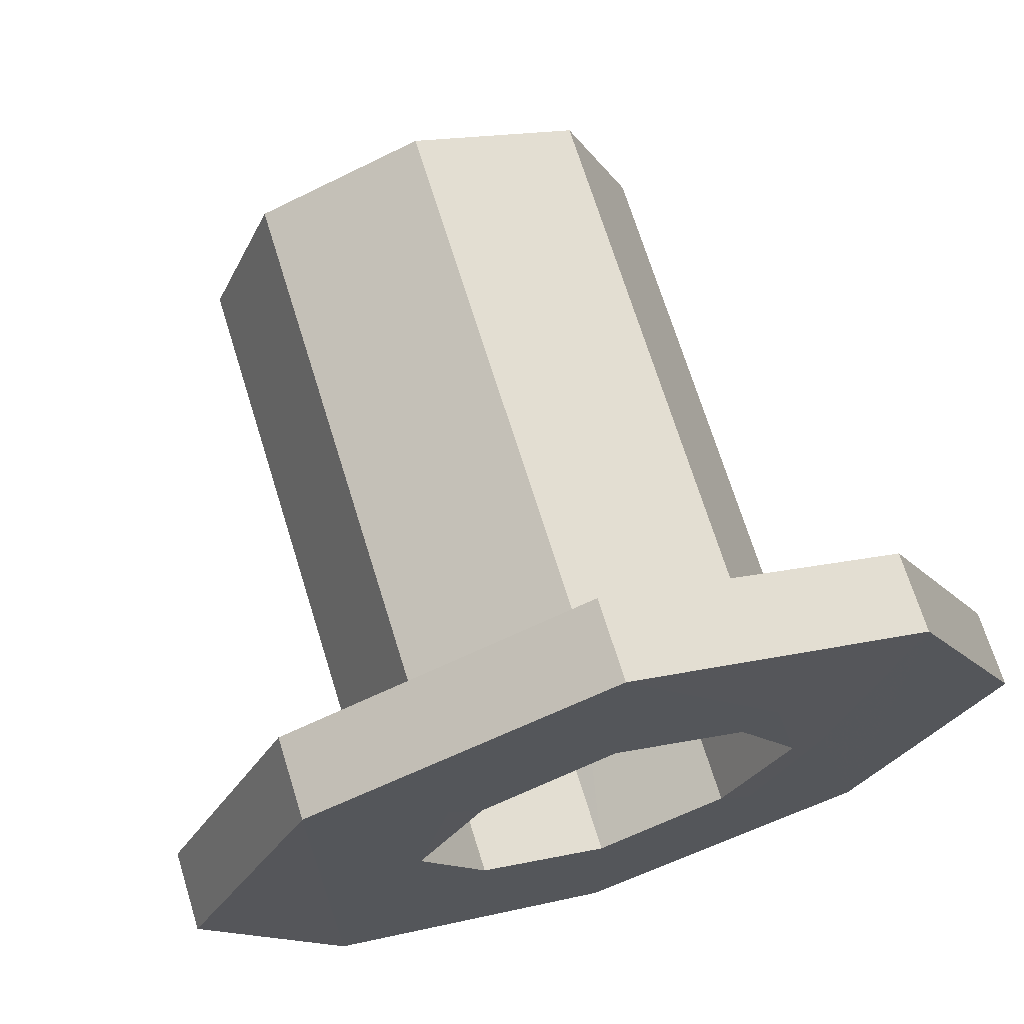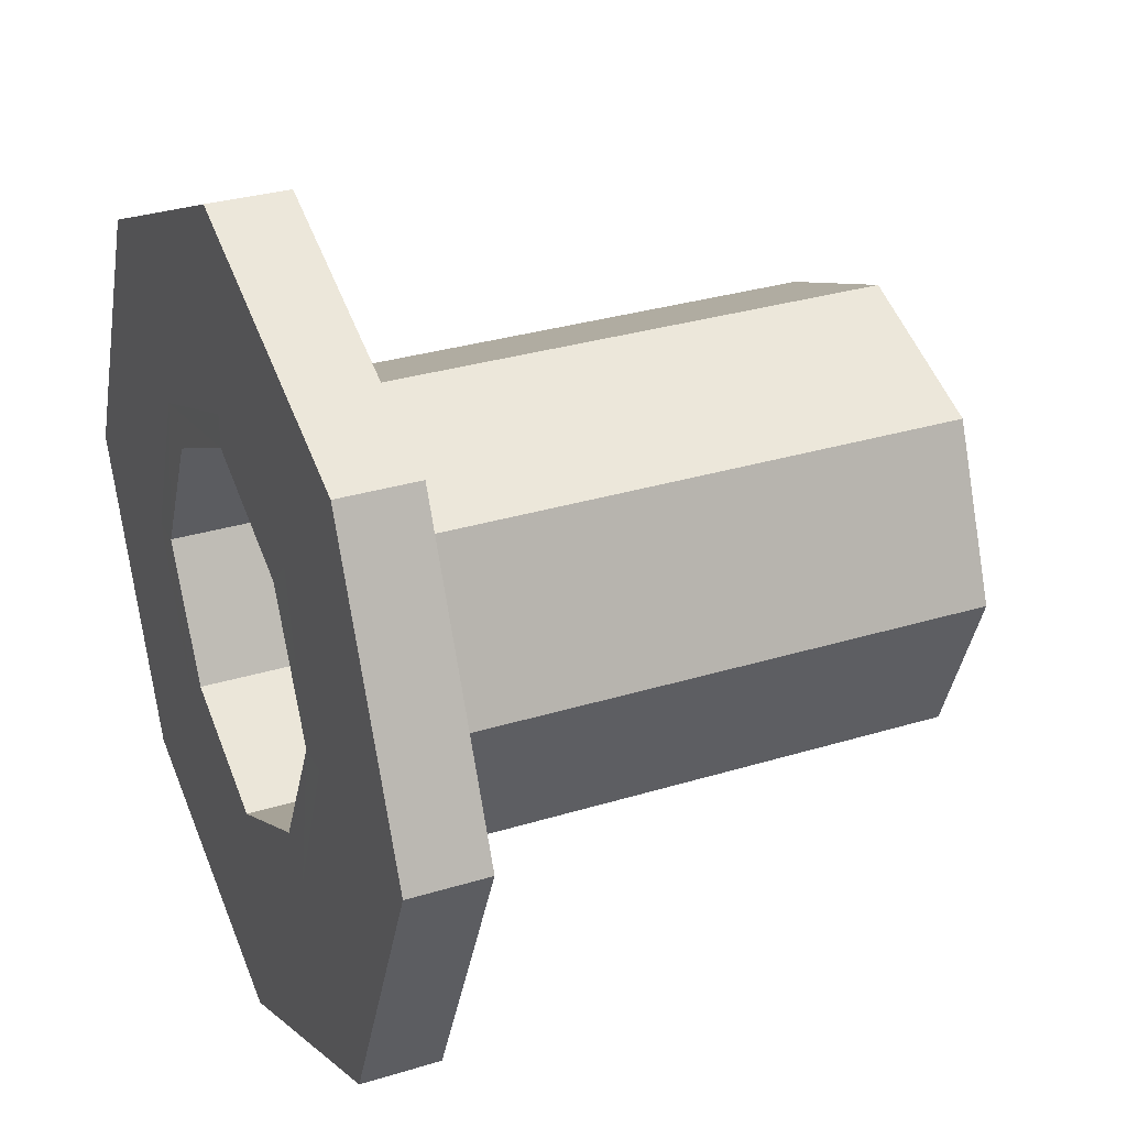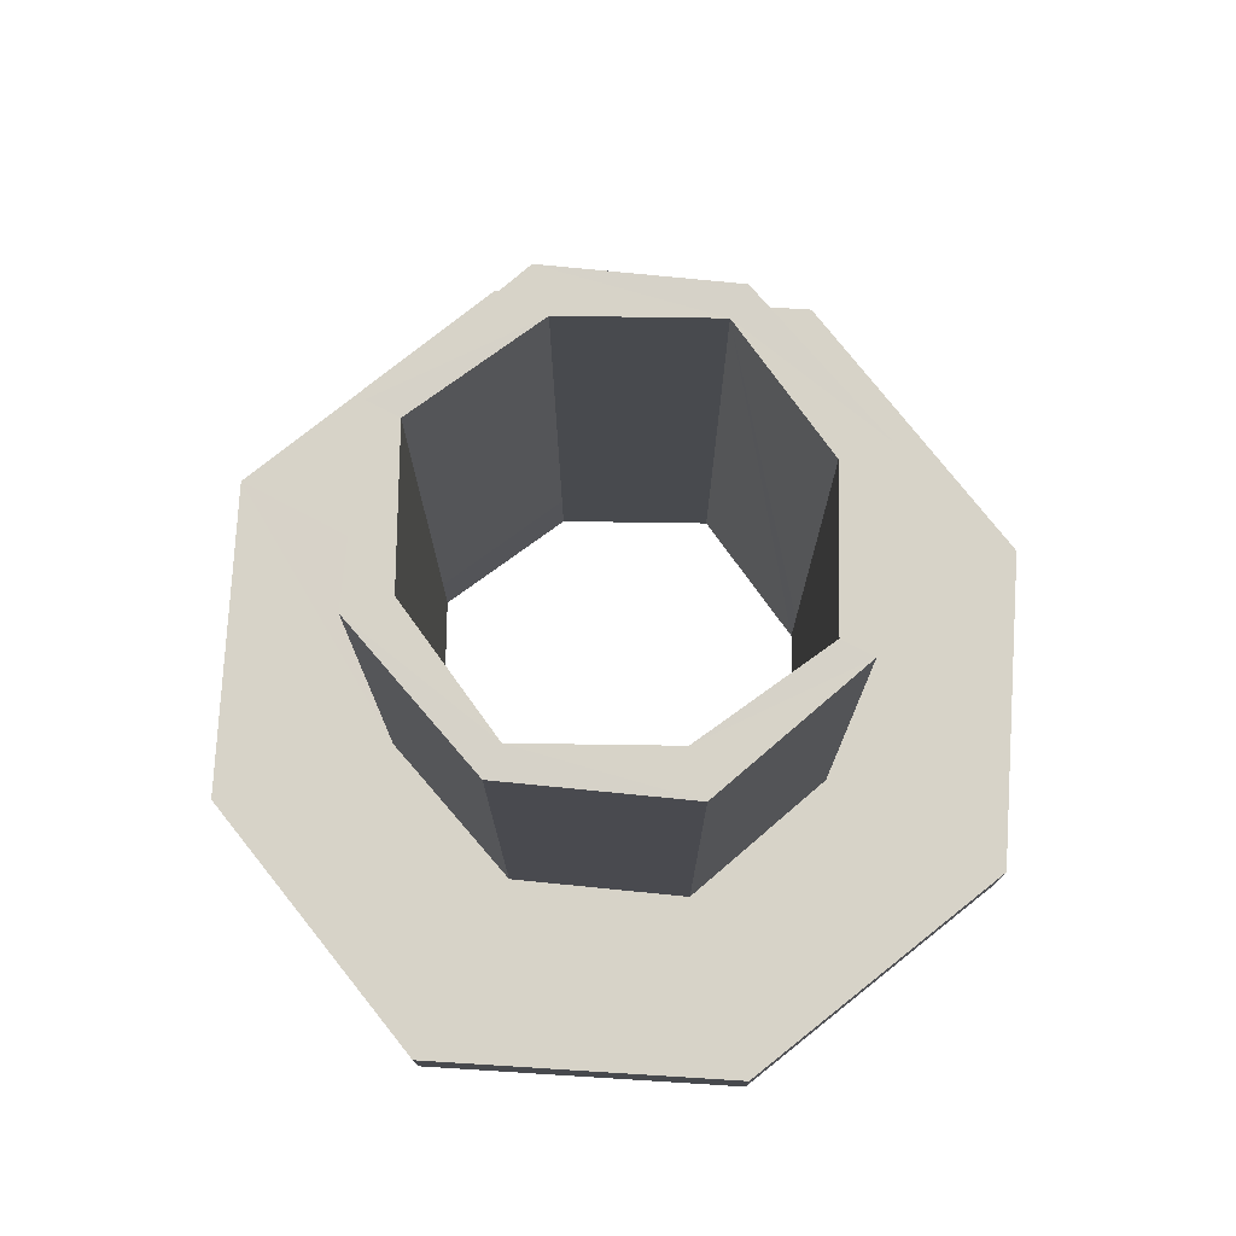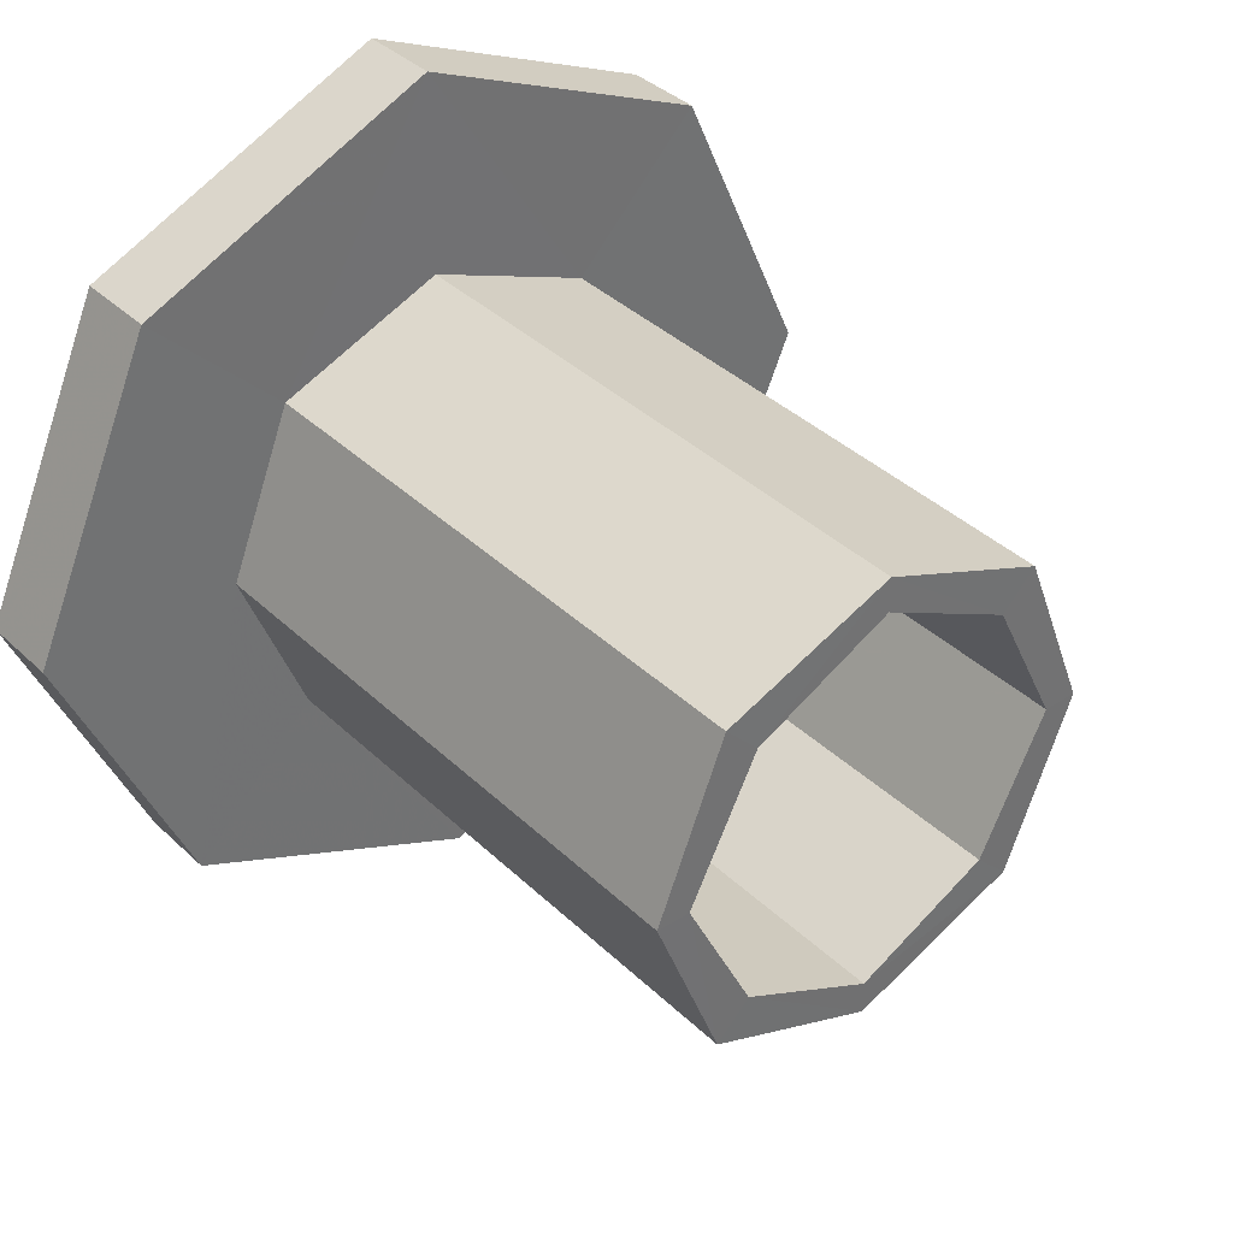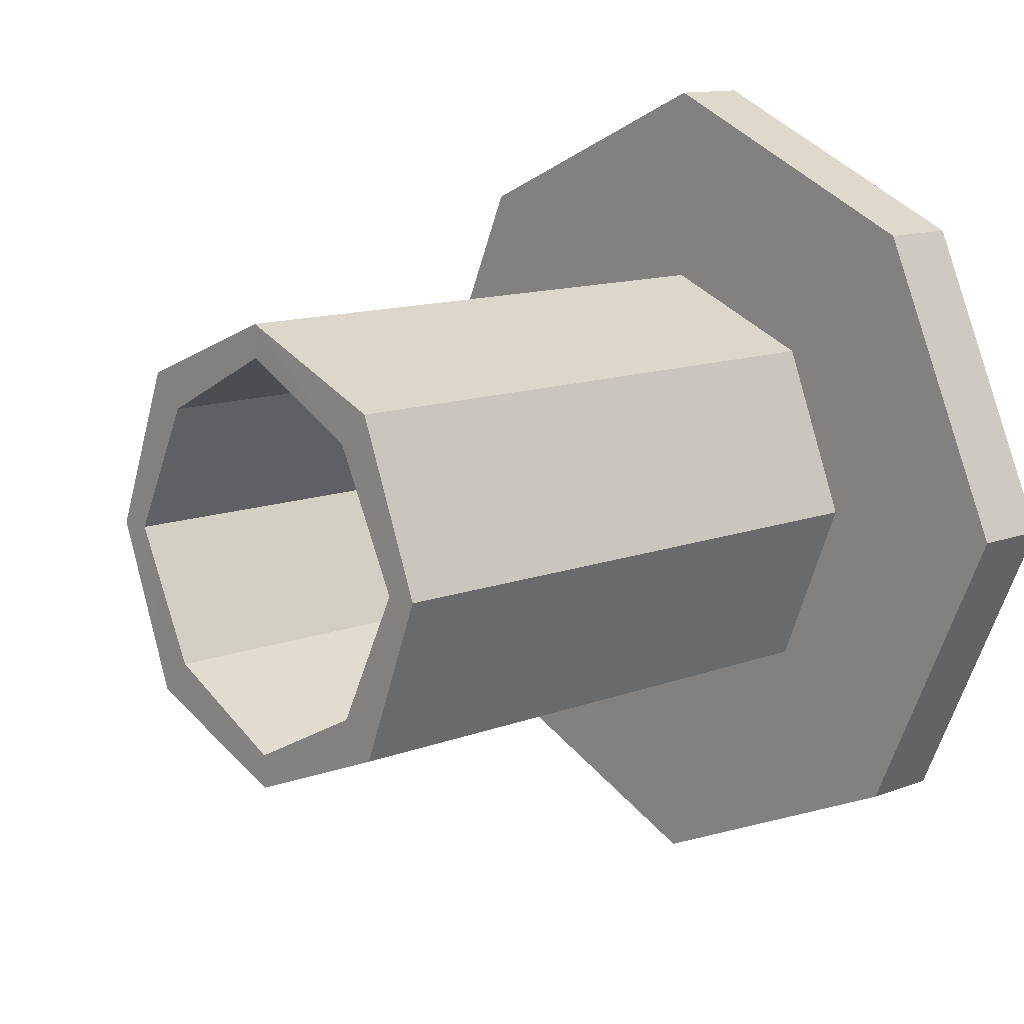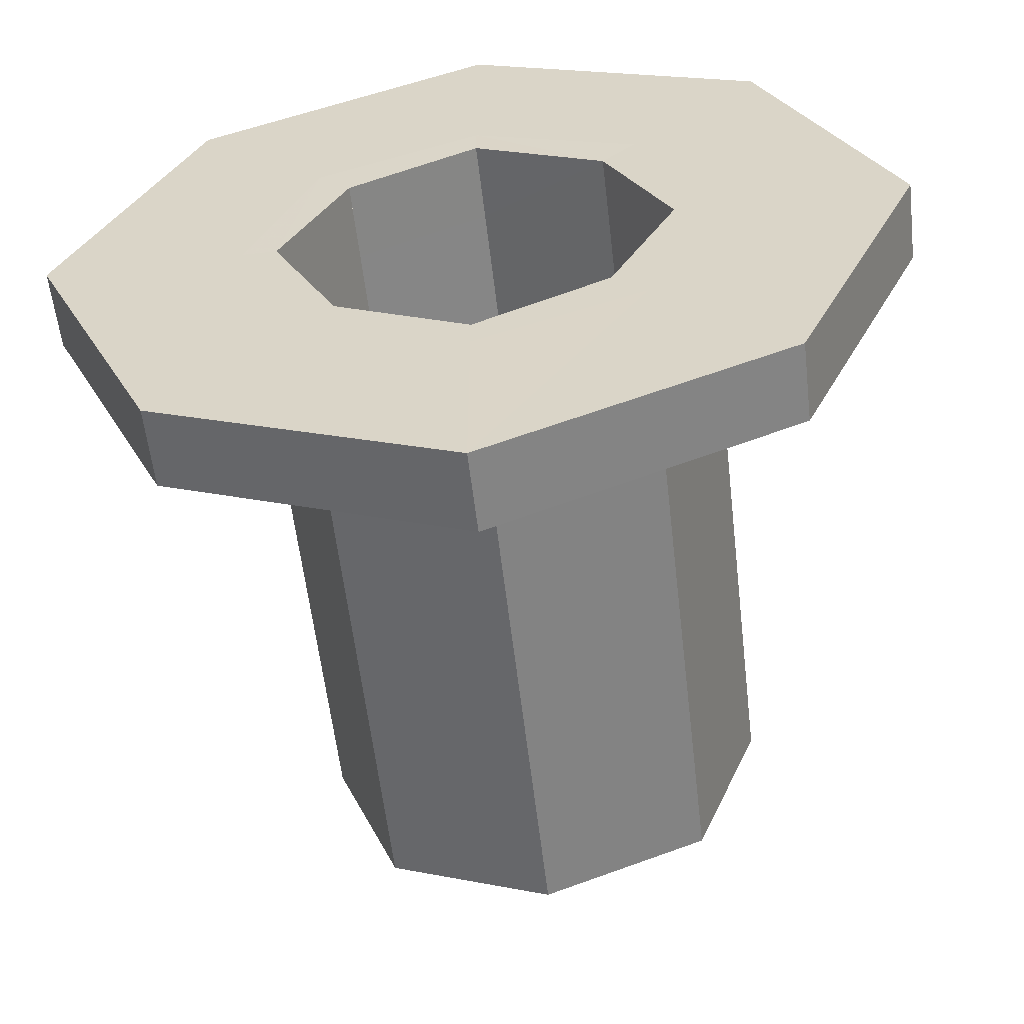
<metadata>
{"format":"obj","ext":"obj","renderer":"f3d","projection":"perspective","resolution":1024,"background":"white","views":[{"elev":69.5,"azim":162.8,"up":"+Y"},{"elev":30.6,"azim":-113.9,"up":"+Y"},{"elev":77.2,"azim":-62.5,"up":"+Z"},{"elev":37.3,"azim":-39.5,"up":"+Y"},{"elev":12.2,"azim":47.9,"up":"+Y"},{"elev":-57.9,"azim":-173.4,"up":"+Y"}]}
</metadata>
<code>
o 12953
v 2225 1875 7.255
v 2225 1875 7.255
v 2225 1875 7.255
v 2225 1875 7.279
v 2225 1875 7.255
v 2225 1875 7.255
v 2225 1875 7.279
v 2225 1875 7.255
v 2225 1875 7.279
v 2225 1875 7.279
v 2225 1875 7.255
v 2225 1875 7.279
v 2225 1875 7.279
v 2225 1875 7.279
v 2225 1875 7.279
v 2225 1875 7.455
v 2225 1875 7.279
v 2225 1875 7.455
v 2225 1875 7.279
v 2225 1875 7.279
v 2225 1875 7.455
v 2225 1875 7.279
v 2225 1875 7.279
v 2225 1875 7.279
v 2225 1875 7.455
v 2225 1875 7.455
v 2225 1875 7.279
v 2225 1875 7.279
v 2225 1875 7.455
v 2225 1875 7.455
v 2225 1875 7.455
v 2225 1875 7.455
v 2225 1875 7.279
v 2225 1875 7.455
v 2225 1875 7.255
v 2225 1875 7.455
v 2225 1875 7.455
v 2225 1875 7.455
v 2225 1875 7.455
v 2225 1875 7.255
v 2225 1875 7.255
v 2225 1875 7.455
v 2225 1875 7.279
v 2225 1875 7.455
v 2225 1875 7.455
v 2225 1875 7.255
v 2225 1875 7.455
v 2225 1875 7.255
v 2225 1875 7.455
v 2225 1875 7.455
v 2225 1875 7.455
v 2225 1875 7.455
v 2225 1875 7.279
v 2225 1875 7.455
v 2225 1875 7.279
v 2225 1875 7.255
v 2225 1875 7.255
v 2225 1875 7.255
v 2225 1875 7.255
v 2225 1875 7.455
v 2225 1875 7.279
v 2225 1875 7.455
v 2225 1875 7.455
v 2225 1875 7.279
v 2225 1875 7.455
v 2225 1875 7.455
v 2225 1875 7.455
v 2225 1875 7.455
v 2225 1875 7.455
v 2225 1875 7.255
v 2225 1875 7.455
v 2225 1875 7.455
v 2225 1875 7.255
v 2225 1875 7.255
v 2225 1875 7.279
v 2225 1875 7.455
v 2225 1875 7.455
v 2225 1875 7.279
v 2225 1875 7.279
v 2225 1875 7.255
v 2225 1875 7.255
v 2225 1875 7.255
v 2225 1875 7.255
v 2225 1875 7.279
v 2225 1875 7.279
v 2225 1875 7.279
v 2225 1875 7.279
v 2225 1875 7.255
v 2225 1875 7.279
v 2225 1875 7.279
v 2225 1875 7.255
v 2225 1875 7.279
v 2225 1875 7.255
v 2225 1875 7.279
v 2225 1875 7.279
v 2225 1875 7.279
v 2225 1875 7.279
v 2225 1875 7.279
v 2225 1875 7.255
v 2225 1875 7.279
v 2225 1875 7.279
v 2225 1875 7.279
v 2225 1875 7.255
v 2225 1875 7.279
v 2225 1875 7.255
v 2225 1875 7.255
v 2225 1875 7.255
v 2225 1875 7.255
v 2225 1875 7.255
v 2225 1875 7.279
v 2225 1875 7.255
v 2225 1875 7.279
v 2225 1875 7.279
v 2225 1875 7.455
v 2225 1875 7.455
v 2225 1875 7.455
v 2225 1875 7.455
v 2225 1875 7.279
v 2225 1875 7.279
v 2225 1875 7.279
v 2225 1875 7.455
v 2225 1875 7.455
v 2225 1875 7.455
v 2225 1875 7.455
v 2225 1875 7.455
v 2225 1875 7.455
v 2225 1875 7.255
v 2225 1875 7.255
v 2225 1875 7.279
v 2225 1875 7.255
v 2225 1875 7.255
v 2225 1875 7.255
v 2225 1875 7.255
v 2225 1875 7.255
v 2225 1875 7.255
v 2225 1875 7.255
v 2225 1875 7.255
v 2225 1875 7.255
v 2225 1875 7.255
v 2225 1875 7.279
v 2225 1875 7.255
v 2225 1875 7.255
v 2225 1875 7.255
v 2225 1875 7.255
v 2225 1875 7.255
v 2225 1875 7.255
v 2225 1875 7.255
f 1 2 3
f 4 2 5
f 6 7 1
f 8 9 6
f 10 5 11
f 12 4 13
f 13 10 14
f 14 10 15
f 15 16 14
f 17 18 15
f 16 19 20
f 21 22 19
f 23 24 10
f 25 24 26
f 23 27 28
f 29 21 30
f 30 16 31
f 31 16 32
f 32 33 31
f 34 35 32
f 33 36 37
f 38 39 29
f 29 40 38
f 38 41 42
f 43 44 36
f 33 43 45
f 46 43 33
f 33 47 46
f 48 49 43
f 47 50 51
f 45 52 50
f 53 50 52
f 49 54 52
f 55 52 54
f 56 49 57
f 58 47 59
f 60 47 26
f 26 61 60
f 61 62 63
f 64 65 62
f 66 65 67
f 68 69 60
f 59 69 70
f 71 72 68
f 70 73 59
f 74 73 70
f 71 75 76
f 77 66 76
f 76 55 77
f 78 41 66
f 41 79 72
f 80 78 56
f 56 81 80
f 80 82 74
f 41 81 82
f 81 83 82
f 83 84 85
f 86 84 87
f 88 85 89
f 90 91 86
f 92 93 90
f 92 94 95
f 95 61 96
f 97 88 96
f 98 99 97
f 96 100 101
f 53 102 100
f 103 100 102
f 55 104 102
f 91 102 104
f 91 105 106
f 106 105 81
f 81 40 106
f 107 91 106
f 40 107 106
f 81 108 109
f 7 109 108
f 7 110 75
f 8 107 111
f 112 7 113
f 113 110 12
f 12 114 113
f 113 115 112
f 115 116 117
f 115 118 119
f 120 119 118
f 120 118 27
f 121 27 118
f 121 117 122
f 121 122 123
f 124 123 125
f 79 123 122
f 42 79 126
f 79 127 128
f 129 128 130
f 79 129 69
f 131 129 79
f 131 82 73
f 82 88 73
f 73 88 132
f 133 132 88
f 35 73 132
f 133 134 132
f 134 35 132
f 82 109 135
f 120 135 109
f 136 135 137
f 111 134 136
f 138 10 136
f 139 140 138
f 134 141 142
f 43 141 143
f 144 143 141
f 144 46 134
f 103 144 134
f 103 107 144
f 107 145 144
f 144 146 143
f 107 147 146
f 49 143 146

</code>
